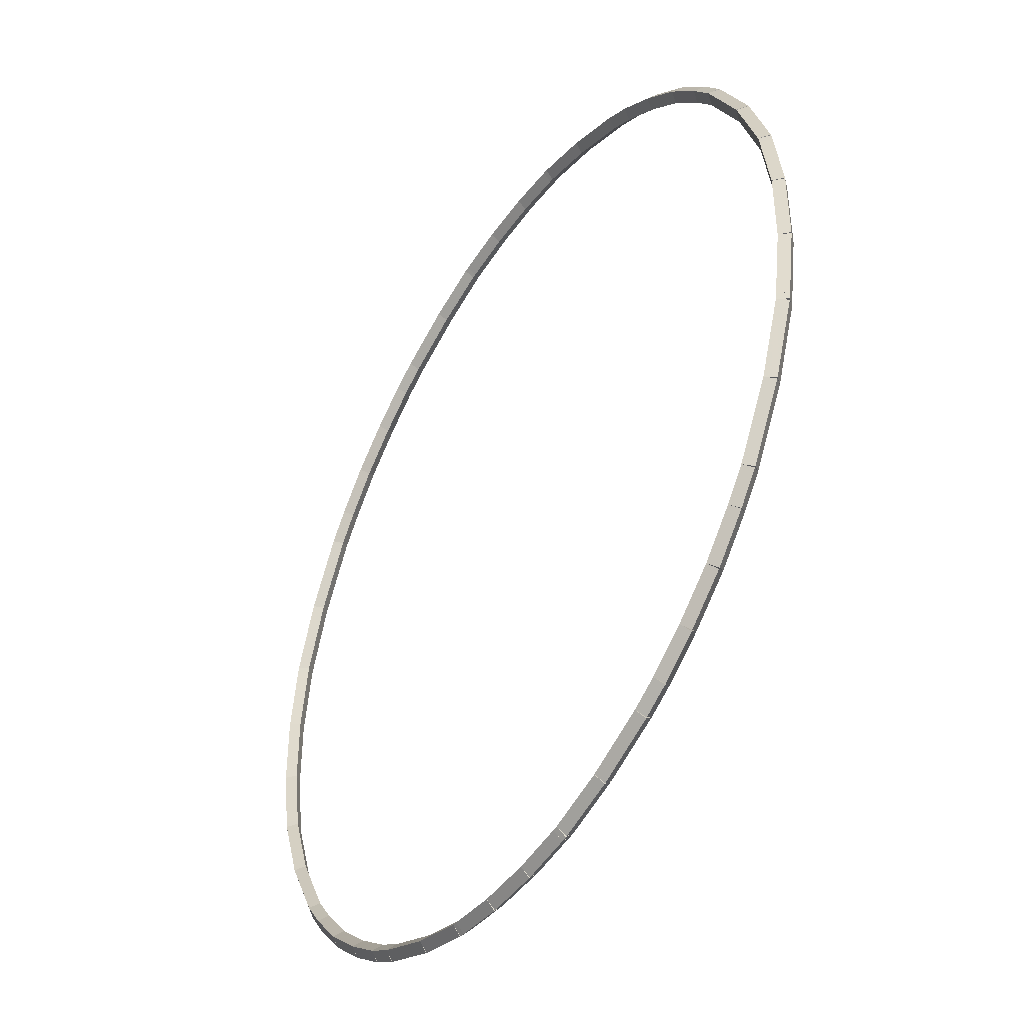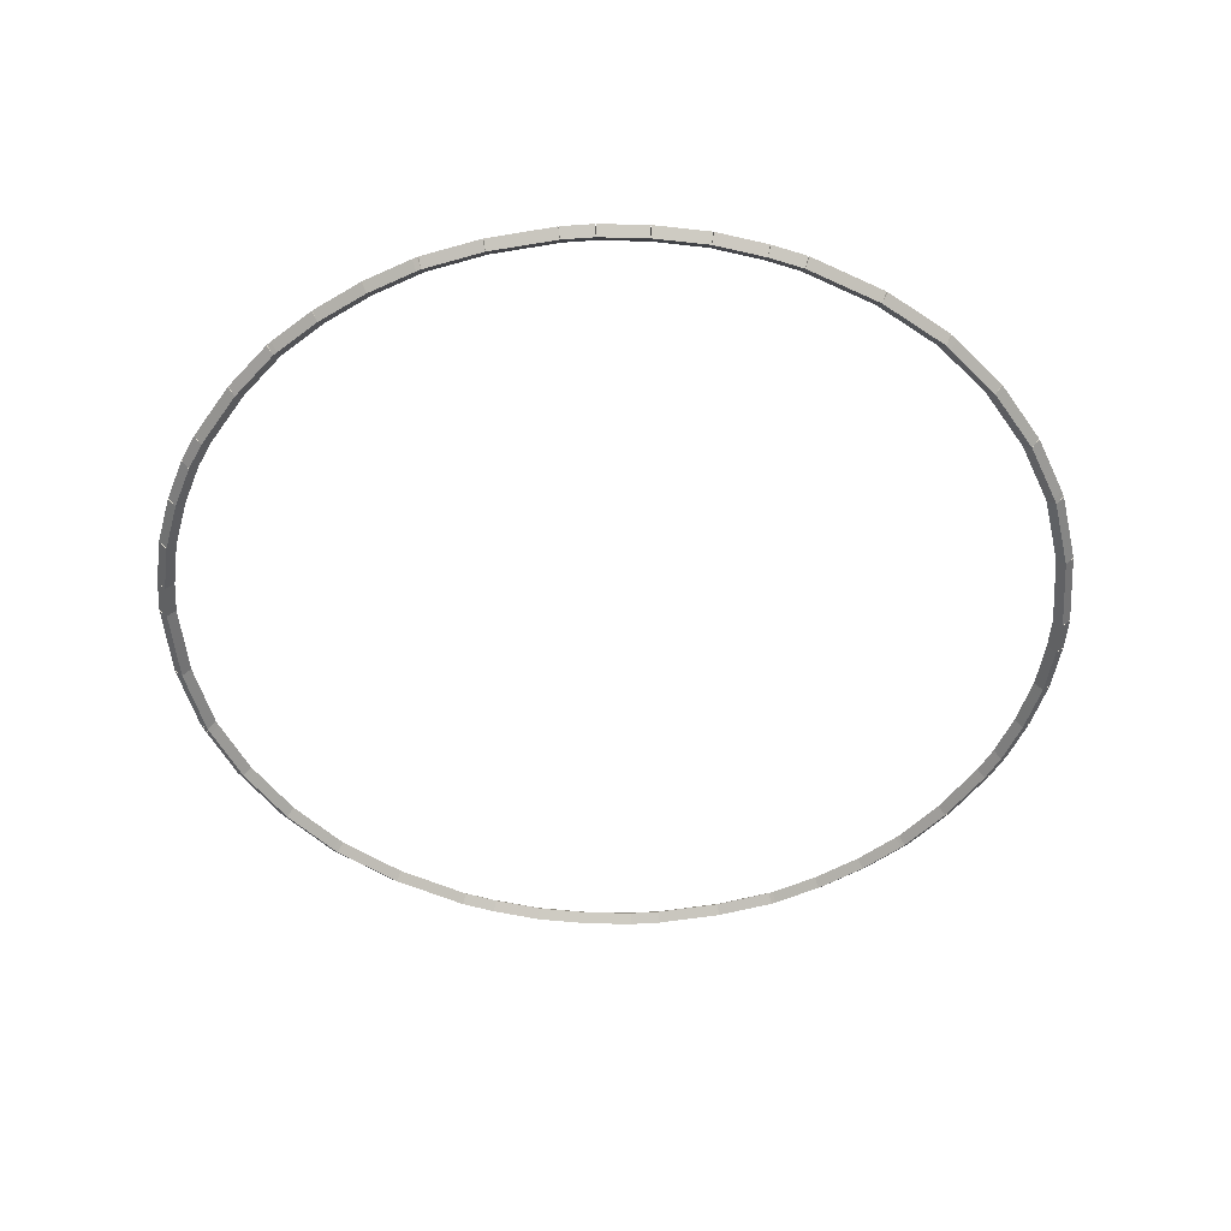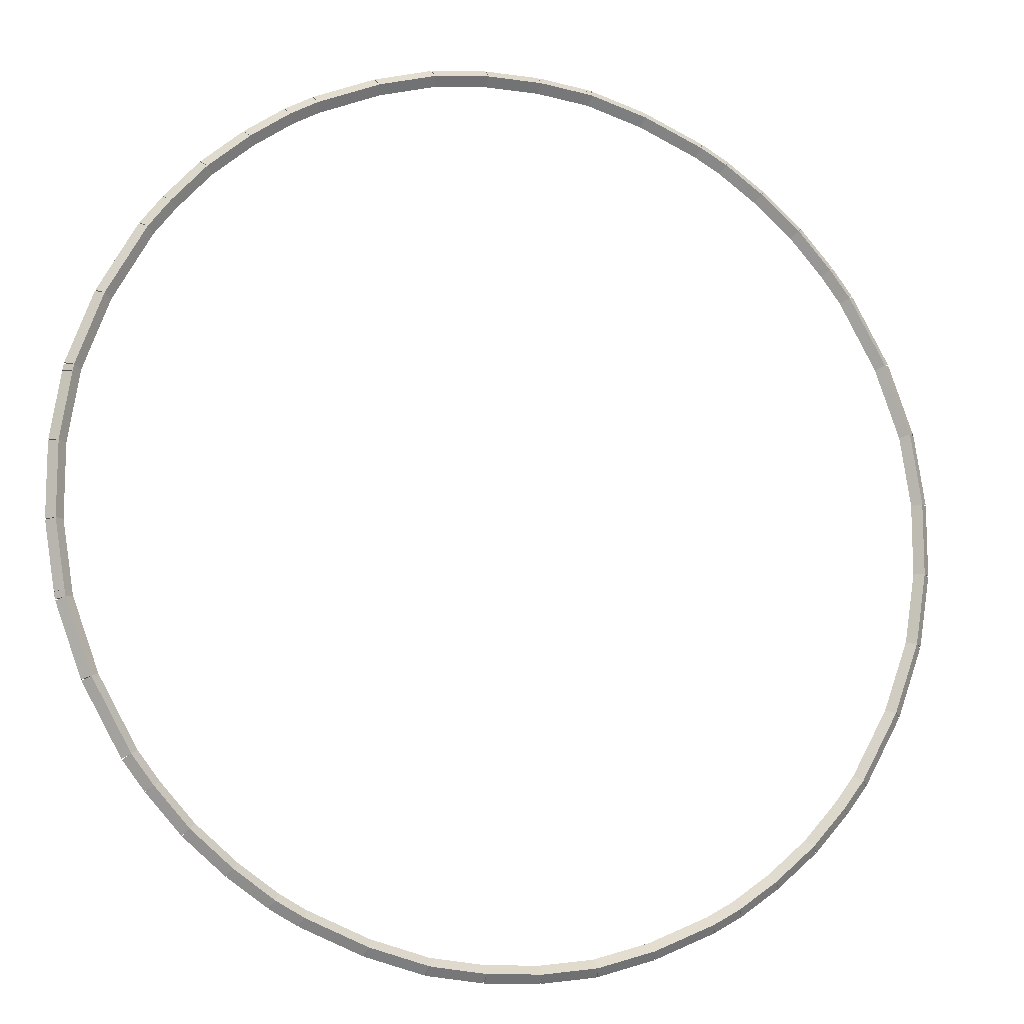
<metadata>
{"format":"obj","ext":"obj","renderer":"f3d","projection":"perspective","resolution":1024,"background":"white","views":[{"elev":-44.0,"azim":58.0,"up":"+Y"},{"elev":-49.3,"azim":-146.5,"up":"+Z"},{"elev":-12.0,"azim":-18.7,"up":"+Y"}]}
</metadata>
<code>
g base_node_83_70_0
v -50.2 29.32 74.08
v -50.14 29.41 73.98
v -50.2 29.32 73.88
v -50.25 29.24 73.98
v -49.73 29 74.08
v -49.67 29.08 73.98
v -49.73 29 73.88
v -49.79 28.92 73.98
f 1 2 3 4
f 6 2 1 5
f 5 1 4 8
f 6 5 8 7
f 8 4 3 7
f 7 3 2 6
g base_node_83_70_0
v -50.68 29.74 74.08
v -50.62 29.82 73.98
v -50.68 29.74 73.88
v -50.75 29.67 73.98
v -50.2 29.32 74.08
v -50.13 29.4 73.98
v -50.2 29.32 73.88
v -50.26 29.25 73.98
f 9 10 11 12
f 14 10 9 13
f 13 9 12 16
f 14 13 16 15
f 16 12 11 15
f 15 11 10 14
g base_node_83_70_0
v -51.09 30.19 74.08
v -51.01 30.26 73.98
v -51.09 30.19 73.88
v -51.16 30.13 73.98
v -50.68 29.74 74.08
v -50.61 29.81 73.98
v -50.68 29.74 73.88
v -50.76 29.67 73.98
f 17 18 19 20
f 22 18 17 21
f 21 17 20 24
f 22 21 24 23
f 24 20 19 23
f 23 19 18 22
g base_node_83_70_0
v -51.34 30.53 74.08
v -51.26 30.59 73.98
v -51.34 30.53 73.88
v -51.42 30.47 73.98
v -51.09 30.19 74.08
v -51.01 30.25 73.98
v -51.09 30.19 73.88
v -51.17 30.13 73.98
f 25 26 27 28
f 30 26 25 29
f 29 25 28 32
f 30 29 32 31
f 32 28 27 31
f 31 27 26 30
g base_node_83_70_0
v -51.8 31.35 74.08
v -51.71 31.4 73.98
v -51.8 31.35 73.88
v -51.89 31.3 73.98
v -51.34 30.53 74.08
v -51.25 30.58 73.98
v -51.34 30.53 73.88
v -51.43 30.48 73.98
f 33 34 35 36
f 38 34 33 37
f 37 33 36 40
f 38 37 40 39
f 40 36 35 39
f 39 35 34 38
g base_node_83_70_0
v -52.11 32.19 74.08
v -52.01 32.23 73.98
v -52.11 32.19 73.88
v -52.2 32.16 73.98
v -51.8 31.35 74.08
v -51.7 31.38 73.98
v -51.8 31.35 73.88
v -51.89 31.31 73.98
f 41 42 43 44
f 46 42 41 45
f 45 41 44 48
f 46 45 48 47
f 48 44 43 47
f 47 43 42 46
g base_node_83_70_0
v -52.12 32.27 74.08
v -52.02 32.29 73.98
v -52.12 32.27 73.88
v -52.22 32.25 73.98
v -52.11 32.19 74.08
v -52.01 32.21 73.98
v -52.11 32.19 73.88
v -52.2 32.18 73.98
f 49 50 51 52
f 54 50 49 53
f 53 49 52 56
f 54 53 56 55
f 56 52 51 55
f 55 51 50 54
g base_node_83_70_0
v -52.24 33.06 74.08
v -52.14 33.07 73.98
v -52.24 33.06 73.88
v -52.34 33.04 73.98
v -52.12 32.27 74.08
v -52.02 32.29 73.98
v -52.12 32.27 73.88
v -52.22 32.26 73.98
f 57 58 59 60
f 62 58 57 61
f 61 57 60 64
f 62 61 64 63
f 64 60 59 63
f 63 59 58 62
g base_node_83_70_0
v -52.14 33.92 73.98
v -52.24 33.92 73.88
v -52.34 33.92 73.98
v -52.24 33.92 74.08
v -52.14 33.06 73.98
v -52.24 33.06 73.88
v -52.34 33.06 73.98
v -52.24 33.06 74.08
f 65 66 67 68
f 70 66 65 69
f 69 65 68 72
f 70 69 72 71
f 72 68 67 71
f 71 67 66 70
g base_node_83_70_0
v -52.12 34.7 74.08
v -52.02 34.69 73.98
v -52.12 34.7 73.88
v -52.22 34.72 73.98
v -52.24 33.92 74.08
v -52.14 33.91 73.98
v -52.24 33.92 73.88
v -52.34 33.94 73.98
f 73 74 75 76
f 78 74 73 77
f 77 73 76 80
f 78 77 80 79
f 80 76 75 79
f 79 75 74 78
g base_node_83_70_0
v -52.11 34.78 74.08
v -52.01 34.76 73.98
v -52.11 34.78 73.88
v -52.2 34.8 73.98
v -52.12 34.7 74.08
v -52.02 34.69 73.98
v -52.12 34.7 73.88
v -52.22 34.72 73.98
f 81 82 83 84
f 86 82 81 85
f 85 81 84 88
f 86 85 88 87
f 88 84 83 87
f 87 83 82 86
g base_node_83_70_0
v -51.8 35.63 74.08
v -51.7 35.59 73.98
v -51.8 35.63 73.88
v -51.89 35.66 73.98
v -52.11 34.78 74.08
v -52.01 34.75 73.98
v -52.11 34.78 73.88
v -52.2 34.82 73.98
f 89 90 91 92
f 94 90 89 93
f 93 89 92 96
f 94 93 96 95
f 96 92 91 95
f 95 91 90 94
g base_node_83_70_0
v -51.34 36.45 74.08
v -51.25 36.4 73.98
v -51.34 36.45 73.88
v -51.43 36.5 73.98
v -51.8 35.63 74.08
v -51.71 35.58 73.98
v -51.8 35.63 73.88
v -51.89 35.68 73.98
f 97 98 99 100
f 102 98 97 101
f 101 97 100 104
f 102 101 104 103
f 104 100 99 103
f 103 99 98 102
g base_node_83_70_0
v -51.09 36.78 74.08
v -51.01 36.72 73.98
v -51.09 36.78 73.88
v -51.17 36.84 73.98
v -51.34 36.45 74.08
v -51.26 36.39 73.98
v -51.34 36.45 73.88
v -51.42 36.51 73.98
f 105 106 107 108
f 110 106 105 109
f 109 105 108 112
f 110 109 112 111
f 112 108 107 111
f 111 107 106 110
g base_node_83_70_0
v -50.68 37.24 74.08
v -50.61 37.17 73.98
v -50.68 37.24 73.88
v -50.76 37.3 73.98
v -51.09 36.78 74.08
v -51.01 36.72 73.98
v -51.09 36.78 73.88
v -51.16 36.85 73.98
f 113 114 115 116
f 118 114 113 117
f 117 113 116 120
f 118 117 120 119
f 120 116 115 119
f 119 115 114 118
g base_node_83_70_0
v -50.2 37.65 74.08
v -50.13 37.58 73.98
v -50.2 37.65 73.88
v -50.26 37.73 73.98
v -50.68 37.24 74.08
v -50.62 37.16 73.98
v -50.68 37.24 73.88
v -50.75 37.31 73.98
f 121 122 123 124
f 126 122 121 125
f 125 121 124 128
f 126 125 128 127
f 128 124 123 127
f 127 123 122 126
g base_node_83_70_0
v -49.73 37.98 74.08
v -49.67 37.9 73.98
v -49.73 37.98 73.88
v -49.79 38.06 73.98
v -50.2 37.65 74.08
v -50.14 37.57 73.98
v -50.2 37.65 73.88
v -50.25 37.73 73.98
f 129 130 131 132
f 134 130 129 133
f 133 129 132 136
f 134 133 136 135
f 136 132 131 135
f 135 131 130 134
g base_node_83_70_0
v -49.4 38.16 74.08
v -49.35 38.07 73.98
v -49.4 38.16 73.88
v -49.45 38.25 73.98
v -49.73 37.98 74.08
v -49.68 37.89 73.98
v -49.73 37.98 73.88
v -49.78 38.07 73.98
f 137 138 139 140
f 142 138 137 141
f 141 137 140 144
f 142 141 144 143
f 144 140 139 143
f 143 139 138 142
g base_node_83_70_0
v -48.68 38.46 74.08
v -48.64 38.37 73.98
v -48.68 38.46 73.88
v -48.71 38.56 73.98
v -49.4 38.16 74.08
v -49.36 38.07 73.98
v -49.4 38.16 73.88
v -49.44 38.25 73.98
f 145 146 147 148
f 150 146 145 149
f 149 145 148 152
f 150 149 152 151
f 152 148 147 151
f 151 147 146 150
g base_node_83_70_0
v -47.99 38.66 74.08
v -47.96 38.56 73.98
v -47.99 38.66 73.88
v -48.02 38.76 73.98
v -48.68 38.46 74.08
v -48.65 38.37 73.98
v -48.68 38.46 73.88
v -48.7 38.56 73.98
f 153 154 155 156
f 158 154 153 157
f 157 153 156 160
f 158 157 160 159
f 160 156 155 159
f 159 155 154 158
g base_node_83_70_0
v -47.93 38.67 74.08
v -47.92 38.57 73.98
v -47.93 38.67 73.88
v -47.94 38.77 73.98
v -47.99 38.66 74.08
v -47.98 38.56 73.98
v -47.99 38.66 73.88
v -48 38.76 73.98
f 161 162 163 164
f 166 162 161 165
f 165 161 164 168
f 166 165 168 167
f 168 164 163 167
f 167 163 162 166
g base_node_83_70_0
v -47.33 38.74 74.08
v -47.32 38.64 73.98
v -47.33 38.74 73.88
v -47.34 38.84 73.98
v -47.93 38.67 74.08
v -47.92 38.57 73.98
v -47.93 38.67 73.88
v -47.94 38.77 73.98
f 169 170 171 172
f 174 170 169 173
f 173 169 172 176
f 174 173 176 175
f 176 172 171 175
f 175 171 170 174
g base_node_83_70_0
v -46.68 38.84 73.98
v -46.68 38.74 74.08
v -46.68 38.64 73.98
v -46.68 38.74 73.88
v -47.33 38.84 73.98
v -47.33 38.74 74.08
v -47.33 38.64 73.98
v -47.33 38.74 73.88
f 177 178 179 180
f 182 178 177 181
f 181 177 180 184
f 182 181 184 183
f 184 180 179 183
f 183 179 178 182
g base_node_83_70_0
v -46.08 38.67 74.08
v -46.09 38.57 73.98
v -46.08 38.67 73.88
v -46.06 38.77 73.98
v -46.68 38.74 74.08
v -46.69 38.64 73.98
v -46.68 38.74 73.88
v -46.66 38.84 73.98
f 185 186 187 188
f 190 186 185 189
f 189 185 188 192
f 190 189 192 191
f 192 188 187 191
f 191 187 186 190
g base_node_83_70_0
v -46.02 38.66 74.08
v -46.03 38.56 73.98
v -46.02 38.66 73.88
v -46 38.76 73.98
v -46.08 38.67 74.08
v -46.09 38.57 73.98
v -46.08 38.67 73.88
v -46.06 38.77 73.98
f 193 194 195 196
f 198 194 193 197
f 197 193 196 200
f 198 197 200 199
f 200 196 195 199
f 199 195 194 198
g base_node_83_70_0
v -45.33 38.46 74.08
v -45.36 38.37 73.98
v -45.33 38.46 73.88
v -45.3 38.56 73.98
v -46.02 38.66 74.08
v -46.04 38.56 73.98
v -46.02 38.66 73.88
v -45.99 38.76 73.98
f 201 202 203 204
f 206 202 201 205
f 205 201 204 208
f 206 205 208 207
f 208 204 203 207
f 207 203 202 206
g base_node_83_70_0
v -44.6 38.16 74.08
v -44.64 38.07 73.98
v -44.6 38.16 73.88
v -44.56 38.25 73.98
v -45.33 38.46 74.08
v -45.37 38.37 73.98
v -45.33 38.46 73.88
v -45.29 38.56 73.98
f 209 210 211 212
f 214 210 209 213
f 213 209 212 216
f 214 213 216 215
f 216 212 211 215
f 215 211 210 214
g base_node_83_70_0
v -44.28 37.98 74.08
v -44.32 37.89 73.98
v -44.28 37.98 73.88
v -44.23 38.07 73.98
v -44.6 38.16 74.08
v -44.65 38.07 73.98
v -44.6 38.16 73.88
v -44.55 38.25 73.98
f 217 218 219 220
f 222 218 217 221
f 221 217 220 224
f 222 221 224 223
f 224 220 219 223
f 223 219 218 222
g base_node_83_70_0
v -43.81 37.65 74.08
v -43.87 37.57 73.98
v -43.81 37.65 73.88
v -43.75 37.73 73.98
v -44.28 37.98 74.08
v -44.33 37.9 73.98
v -44.28 37.98 73.88
v -44.22 38.06 73.98
f 225 226 227 228
f 230 226 225 229
f 229 225 228 232
f 230 229 232 231
f 232 228 227 231
f 231 227 226 230
g base_node_83_70_0
v -43.32 37.24 74.08
v -43.39 37.16 73.98
v -43.32 37.24 73.88
v -43.26 37.31 73.98
v -43.81 37.65 74.08
v -43.87 37.58 73.98
v -43.81 37.65 73.88
v -43.74 37.73 73.98
f 233 234 235 236
f 238 234 233 237
f 237 233 236 240
f 238 237 240 239
f 240 236 235 239
f 239 235 234 238
g base_node_83_70_0
v -42.92 36.78 74.08
v -42.99 36.72 73.98
v -42.92 36.78 73.88
v -42.84 36.85 73.98
v -43.32 37.24 74.08
v -43.4 37.17 73.98
v -43.32 37.24 73.88
v -43.25 37.3 73.98
f 241 242 243 244
f 246 242 241 245
f 245 241 244 248
f 246 245 248 247
f 248 244 243 247
f 247 243 242 246
g base_node_83_70_0
v -42.66 36.45 74.08
v -42.74 36.39 73.98
v -42.66 36.45 73.88
v -42.58 36.51 73.98
v -42.92 36.78 74.08
v -43 36.72 73.98
v -42.92 36.78 73.88
v -42.84 36.84 73.98
f 249 250 251 252
f 254 250 249 253
f 253 249 252 256
f 254 253 256 255
f 256 252 251 255
f 255 251 250 254
g base_node_83_70_0
v -42.21 35.63 74.08
v -42.3 35.58 73.98
v -42.21 35.63 73.88
v -42.12 35.68 73.98
v -42.66 36.45 74.08
v -42.75 36.4 73.98
v -42.66 36.45 73.88
v -42.58 36.5 73.98
f 257 258 259 260
f 262 258 257 261
f 261 257 260 264
f 262 261 264 263
f 264 260 259 263
f 263 259 258 262
g base_node_83_70_0
v -41.9 34.78 74.08
v -41.99 34.75 73.98
v -41.9 34.78 73.88
v -41.81 34.82 73.98
v -42.21 35.63 74.08
v -42.3 35.59 73.98
v -42.21 35.63 73.88
v -42.11 35.66 73.98
f 265 266 267 268
f 270 266 265 269
f 269 265 268 272
f 270 269 272 271
f 272 268 267 271
f 271 267 266 270
g base_node_83_70_0
v -41.89 34.7 74.08
v -41.98 34.69 73.98
v -41.89 34.7 73.88
v -41.79 34.72 73.98
v -41.9 34.78 74.08
v -42 34.76 73.98
v -41.9 34.78 73.88
v -41.8 34.8 73.98
f 273 274 275 276
f 278 274 273 277
f 277 273 276 280
f 278 277 280 279
f 280 276 275 279
f 279 275 274 278
g base_node_83_70_0
v -41.76 33.92 74.08
v -41.86 33.91 73.98
v -41.76 33.92 73.88
v -41.66 33.94 73.98
v -41.89 34.7 74.08
v -41.99 34.69 73.98
v -41.89 34.7 73.88
v -41.79 34.72 73.98
f 281 282 283 284
f 286 282 281 285
f 285 281 284 288
f 286 285 288 287
f 288 284 283 287
f 287 283 282 286
g base_node_83_70_0
v -41.66 33.06 73.98
v -41.76 33.06 74.08
v -41.86 33.06 73.98
v -41.76 33.06 73.88
v -41.66 33.92 73.98
v -41.76 33.92 74.08
v -41.86 33.92 73.98
v -41.76 33.92 73.88
f 289 290 291 292
f 294 290 289 293
f 293 289 292 296
f 294 293 296 295
f 296 292 291 295
f 295 291 290 294
g base_node_83_70_0
v -41.89 32.27 74.08
v -41.99 32.29 73.98
v -41.89 32.27 73.88
v -41.79 32.26 73.98
v -41.76 33.06 74.08
v -41.86 33.07 73.98
v -41.76 33.06 73.88
v -41.66 33.04 73.98
f 297 298 299 300
f 302 298 297 301
f 301 297 300 304
f 302 301 304 303
f 304 300 299 303
f 303 299 298 302
g base_node_83_70_0
v -41.9 32.19 74.08
v -42 32.21 73.98
v -41.9 32.19 73.88
v -41.8 32.18 73.98
v -41.89 32.27 74.08
v -41.98 32.29 73.98
v -41.89 32.27 73.88
v -41.79 32.25 73.98
f 305 306 307 308
f 310 306 305 309
f 309 305 308 312
f 310 309 312 311
f 312 308 307 311
f 311 307 306 310
g base_node_83_70_0
v -42.21 31.35 74.08
v -42.3 31.38 73.98
v -42.21 31.35 73.88
v -42.11 31.31 73.98
v -41.9 32.19 74.08
v -41.99 32.23 73.98
v -41.9 32.19 73.88
v -41.81 32.16 73.98
f 313 314 315 316
f 318 314 313 317
f 317 313 316 320
f 318 317 320 319
f 320 316 315 319
f 319 315 314 318
g base_node_83_70_0
v -42.66 30.53 74.08
v -42.75 30.58 73.98
v -42.66 30.53 73.88
v -42.58 30.48 73.98
v -42.21 31.35 74.08
v -42.3 31.4 73.98
v -42.21 31.35 73.88
v -42.12 31.3 73.98
f 321 322 323 324
f 326 322 321 325
f 325 321 324 328
f 326 325 328 327
f 328 324 323 327
f 327 323 322 326
g base_node_83_70_0
v -42.92 30.19 74.08
v -43 30.25 73.98
v -42.92 30.19 73.88
v -42.84 30.13 73.98
v -42.66 30.53 74.08
v -42.74 30.59 73.98
v -42.66 30.53 73.88
v -42.58 30.47 73.98
f 329 330 331 332
f 334 330 329 333
f 333 329 332 336
f 334 333 336 335
f 336 332 331 335
f 335 331 330 334
g base_node_83_70_0
v -43.32 29.74 74.08
v -43.4 29.81 73.98
v -43.32 29.74 73.88
v -43.25 29.67 73.98
v -42.92 30.19 74.08
v -42.99 30.26 73.98
v -42.92 30.19 73.88
v -42.84 30.13 73.98
f 337 338 339 340
f 342 338 337 341
f 341 337 340 344
f 342 341 344 343
f 344 340 339 343
f 343 339 338 342
g base_node_83_70_0
v -43.81 29.32 74.08
v -43.87 29.4 73.98
v -43.81 29.32 73.88
v -43.74 29.25 73.98
v -43.32 29.74 74.08
v -43.39 29.82 73.98
v -43.32 29.74 73.88
v -43.26 29.67 73.98
f 345 346 347 348
f 350 346 345 349
f 349 345 348 352
f 350 349 352 351
f 352 348 347 351
f 351 347 346 350
g base_node_83_70_0
v -44.28 29 74.08
v -44.33 29.08 73.98
v -44.28 29 73.88
v -44.22 28.92 73.98
v -43.81 29.32 74.08
v -43.87 29.41 73.98
v -43.81 29.32 73.88
v -43.75 29.24 73.98
f 353 354 355 356
f 358 354 353 357
f 357 353 356 360
f 358 357 360 359
f 360 356 355 359
f 359 355 354 358
g base_node_83_70_0
v -44.6 28.82 74.08
v -44.65 28.91 73.98
v -44.6 28.82 73.88
v -44.55 28.73 73.98
v -44.28 29 74.08
v -44.32 29.09 73.98
v -44.28 29 73.88
v -44.23 28.91 73.98
f 361 362 363 364
f 366 362 361 365
f 365 361 364 368
f 366 365 368 367
f 368 364 363 367
f 367 363 362 366
g base_node_83_70_0
v -45.33 28.51 74.08
v -45.37 28.6 73.98
v -45.33 28.51 73.88
v -45.29 28.42 73.98
v -44.6 28.82 74.08
v -44.64 28.91 73.98
v -44.6 28.82 73.88
v -44.56 28.73 73.98
f 369 370 371 372
f 374 370 369 373
f 373 369 372 376
f 374 373 376 375
f 376 372 371 375
f 375 371 370 374
g base_node_83_70_0
v -46.02 28.32 74.08
v -46.04 28.41 73.98
v -46.02 28.32 73.88
v -45.99 28.22 73.98
v -45.33 28.51 74.08
v -45.36 28.61 73.98
v -45.33 28.51 73.88
v -45.3 28.42 73.98
f 377 378 379 380
f 382 378 377 381
f 381 377 380 384
f 382 381 384 383
f 384 380 379 383
f 383 379 378 382
g base_node_83_70_0
v -46.08 28.31 74.08
v -46.09 28.41 73.98
v -46.08 28.31 73.88
v -46.06 28.21 73.98
v -46.02 28.32 74.08
v -46.03 28.42 73.98
v -46.02 28.32 73.88
v -46 28.22 73.98
f 385 386 387 388
f 390 386 385 389
f 389 385 388 392
f 390 389 392 391
f 392 388 387 391
f 391 387 386 390
g base_node_83_70_0
v -46.68 28.24 74.08
v -46.69 28.34 73.98
v -46.68 28.24 73.88
v -46.66 28.14 73.98
v -46.08 28.31 74.08
v -46.09 28.41 73.98
v -46.08 28.31 73.88
v -46.06 28.21 73.98
f 393 394 395 396
f 398 394 393 397
f 397 393 396 400
f 398 397 400 399
f 400 396 395 399
f 399 395 394 398
g base_node_83_70_0
v -47.33 28.34 73.98
v -47.33 28.24 73.88
v -47.33 28.14 73.98
v -47.33 28.24 74.08
v -46.68 28.34 73.98
v -46.68 28.24 73.88
v -46.68 28.14 73.98
v -46.68 28.24 74.08
f 401 402 403 404
f 406 402 401 405
f 405 401 404 408
f 406 405 408 407
f 408 404 403 407
f 407 403 402 406
g base_node_83_70_0
v -47.93 28.31 74.08
v -47.92 28.41 73.98
v -47.93 28.31 73.88
v -47.94 28.21 73.98
v -47.33 28.24 74.08
v -47.32 28.34 73.98
v -47.33 28.24 73.88
v -47.34 28.14 73.98
f 409 410 411 412
f 414 410 409 413
f 413 409 412 416
f 414 413 416 415
f 416 412 411 415
f 415 411 410 414
g base_node_83_70_0
v -47.99 28.32 74.08
v -47.98 28.42 73.98
v -47.99 28.32 73.88
v -48 28.22 73.98
v -47.93 28.31 74.08
v -47.92 28.41 73.98
v -47.93 28.31 73.88
v -47.94 28.21 73.98
f 417 418 419 420
f 422 418 417 421
f 421 417 420 424
f 422 421 424 423
f 424 420 419 423
f 423 419 418 422
g base_node_83_70_0
v -48.68 28.51 74.08
v -48.65 28.61 73.98
v -48.68 28.51 73.88
v -48.7 28.42 73.98
v -47.99 28.32 74.08
v -47.96 28.41 73.98
v -47.99 28.32 73.88
v -48.02 28.22 73.98
f 425 426 427 428
f 430 426 425 429
f 429 425 428 432
f 430 429 432 431
f 432 428 427 431
f 431 427 426 430
g base_node_83_70_0
v -49.4 28.82 74.08
v -49.36 28.91 73.98
v -49.4 28.82 73.88
v -49.44 28.73 73.98
v -48.68 28.51 74.08
v -48.64 28.6 73.98
v -48.68 28.51 73.88
v -48.71 28.42 73.98
f 433 434 435 436
f 438 434 433 437
f 437 433 436 440
f 438 437 440 439
f 440 436 435 439
f 439 435 434 438
g base_node_83_70_0
v -49.73 29 74.08
v -49.68 29.09 73.98
v -49.73 29 73.88
v -49.78 28.91 73.98
v -49.4 28.82 74.08
v -49.35 28.91 73.98
v -49.4 28.82 73.88
v -49.45 28.73 73.98
f 441 442 443 444
f 446 442 441 445
f 445 441 444 448
f 446 445 448 447
f 448 444 443 447
f 447 443 442 446

</code>
